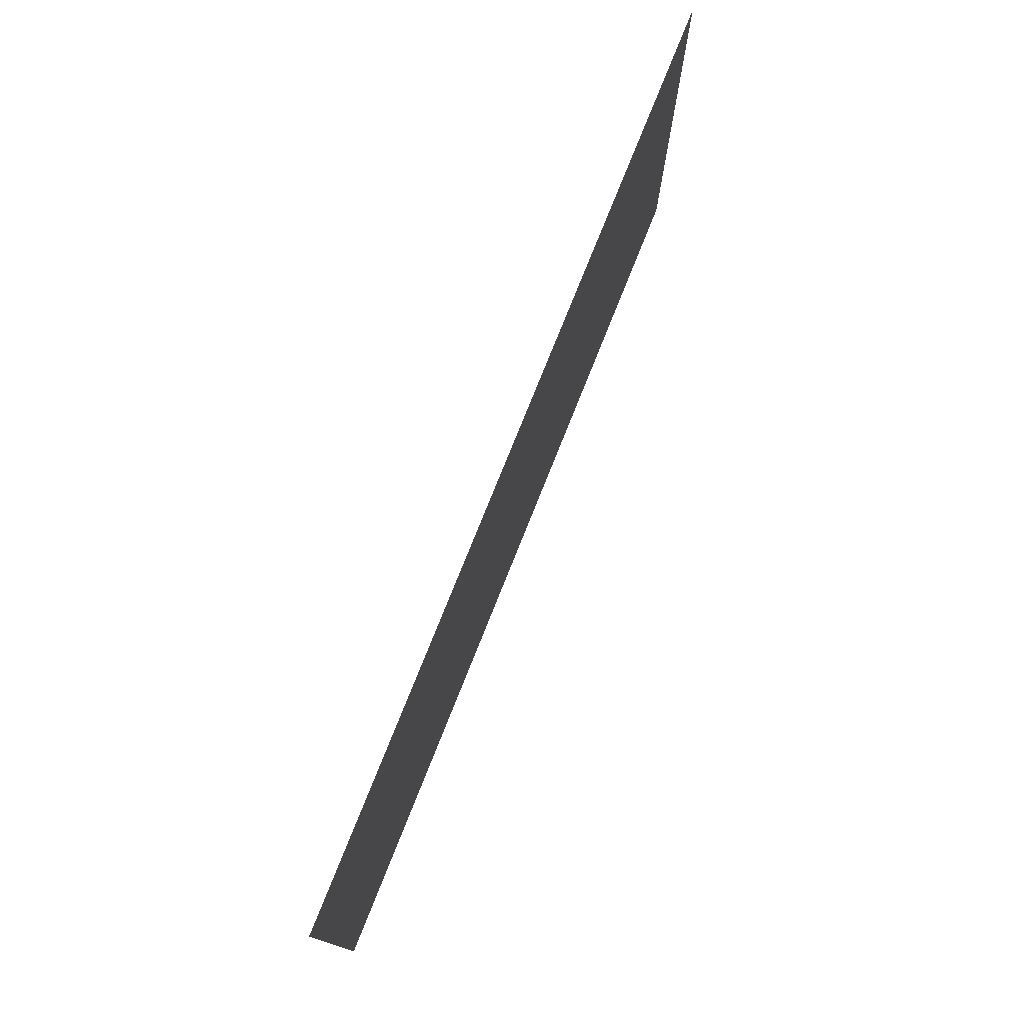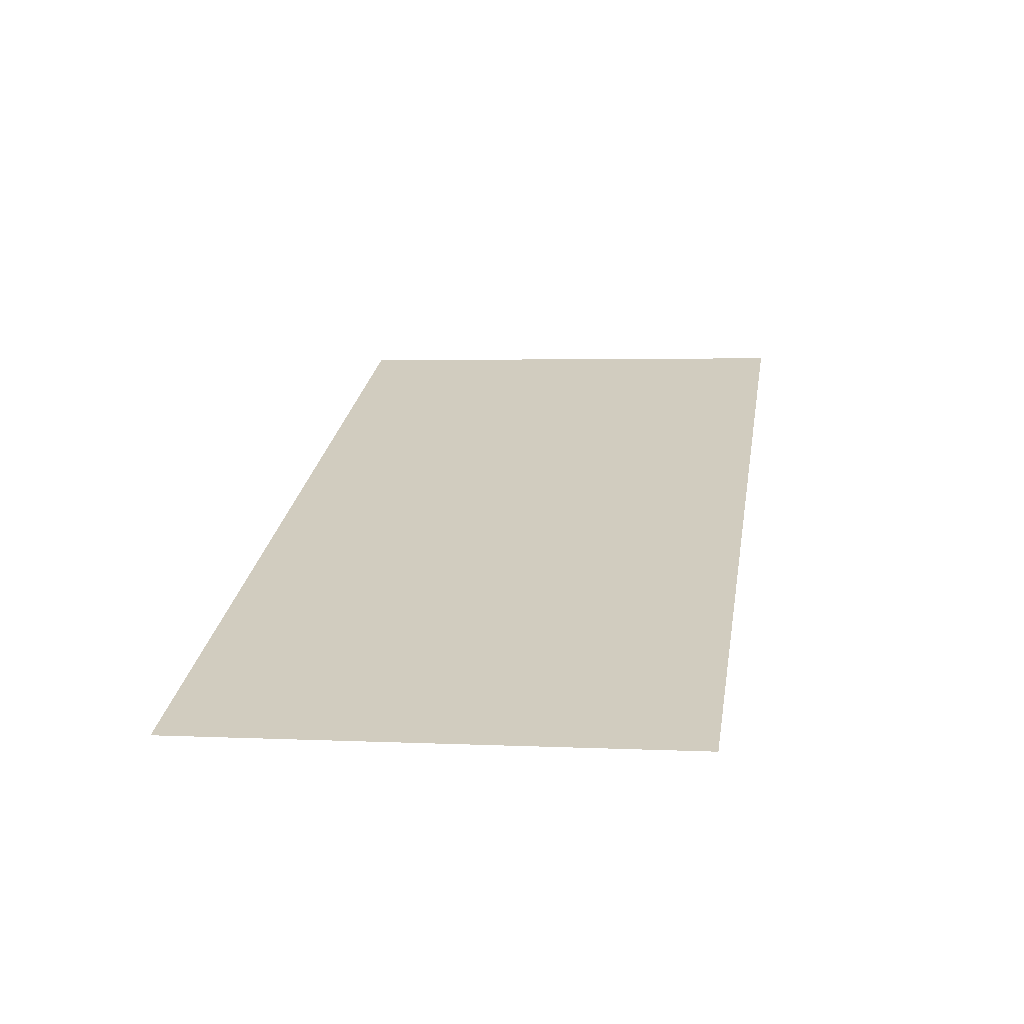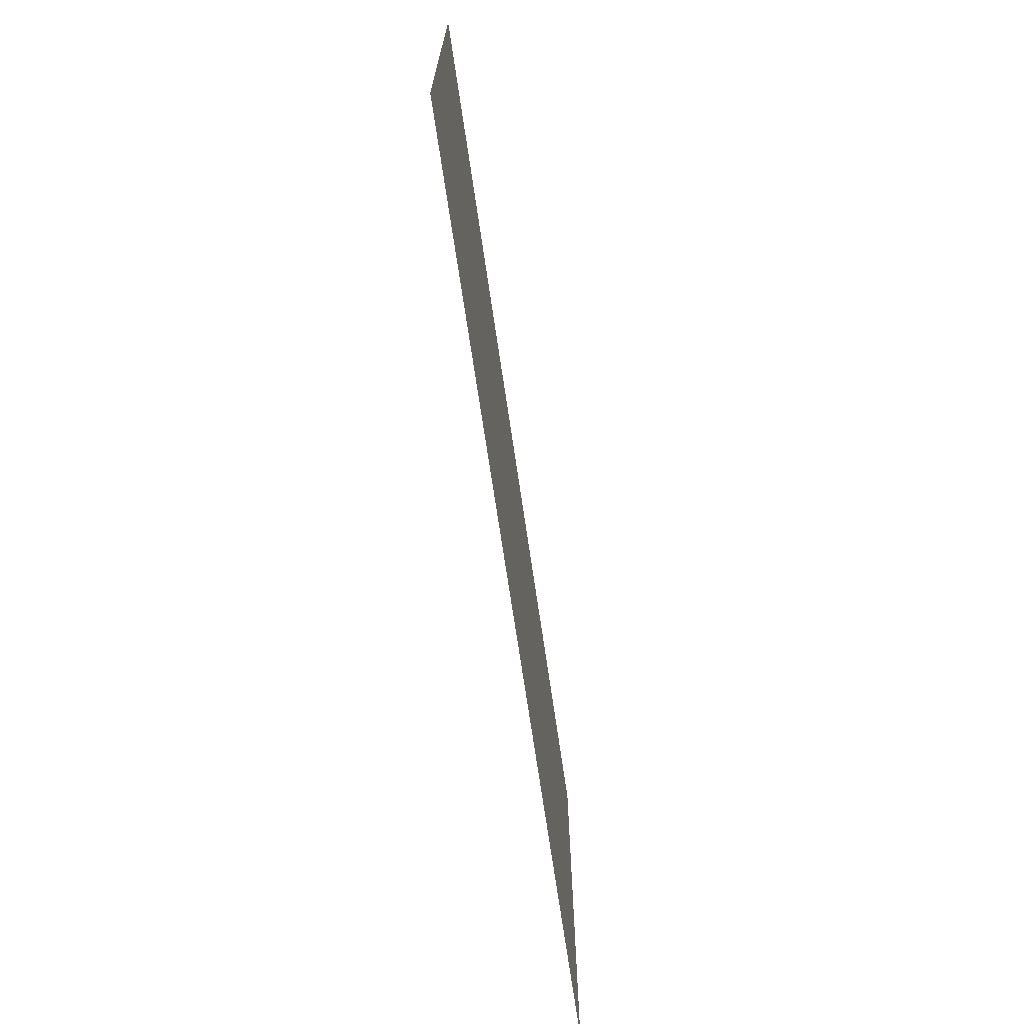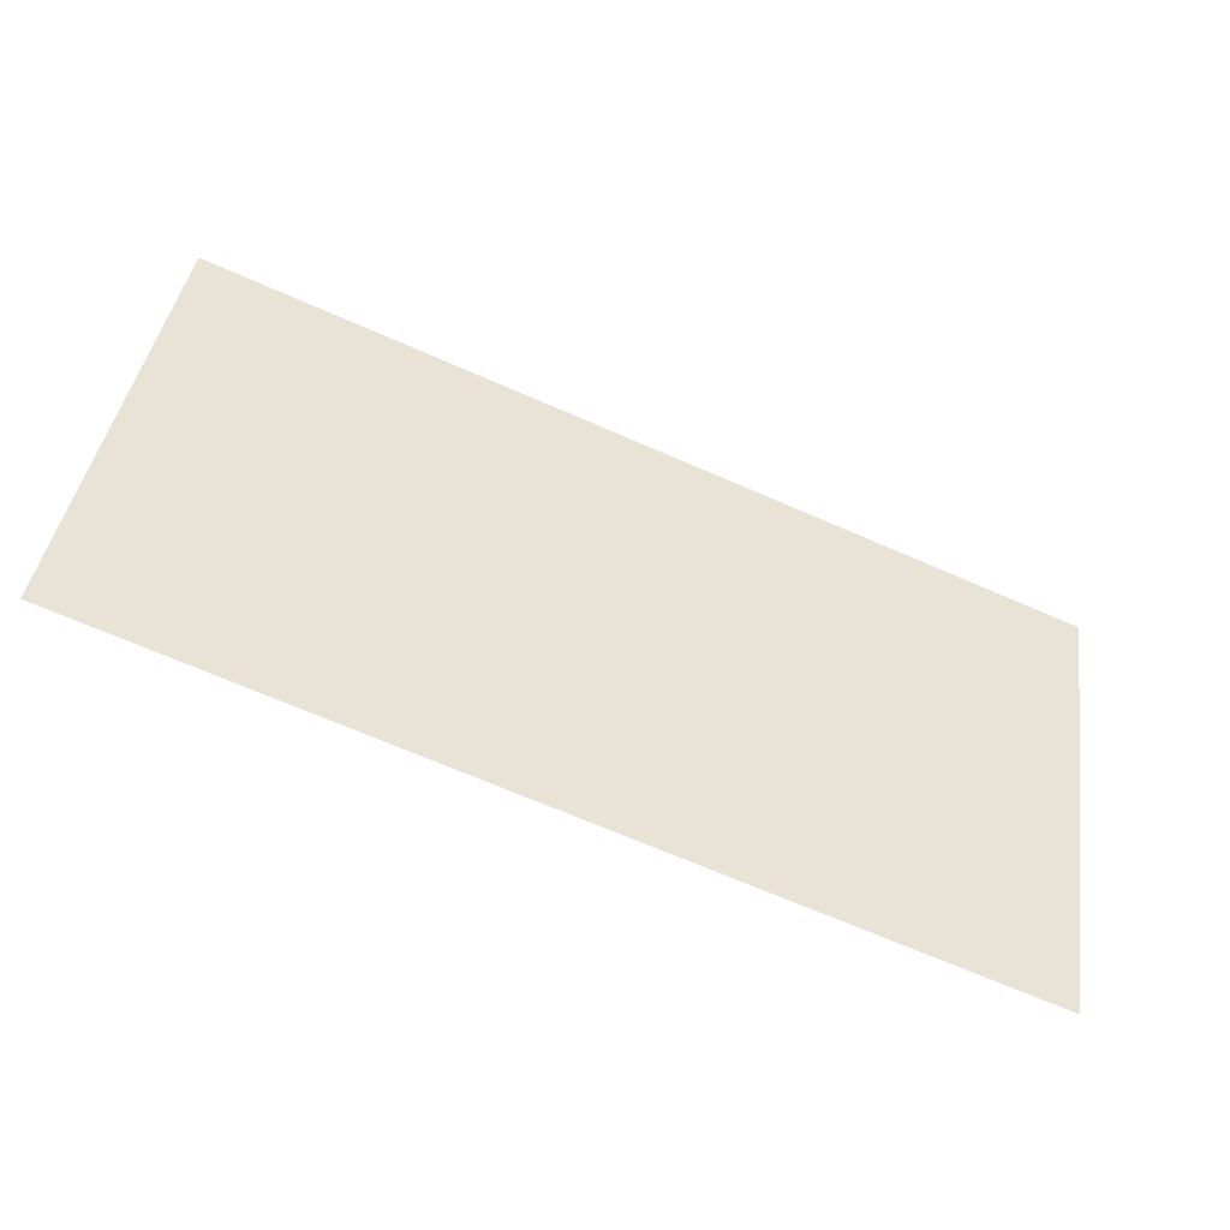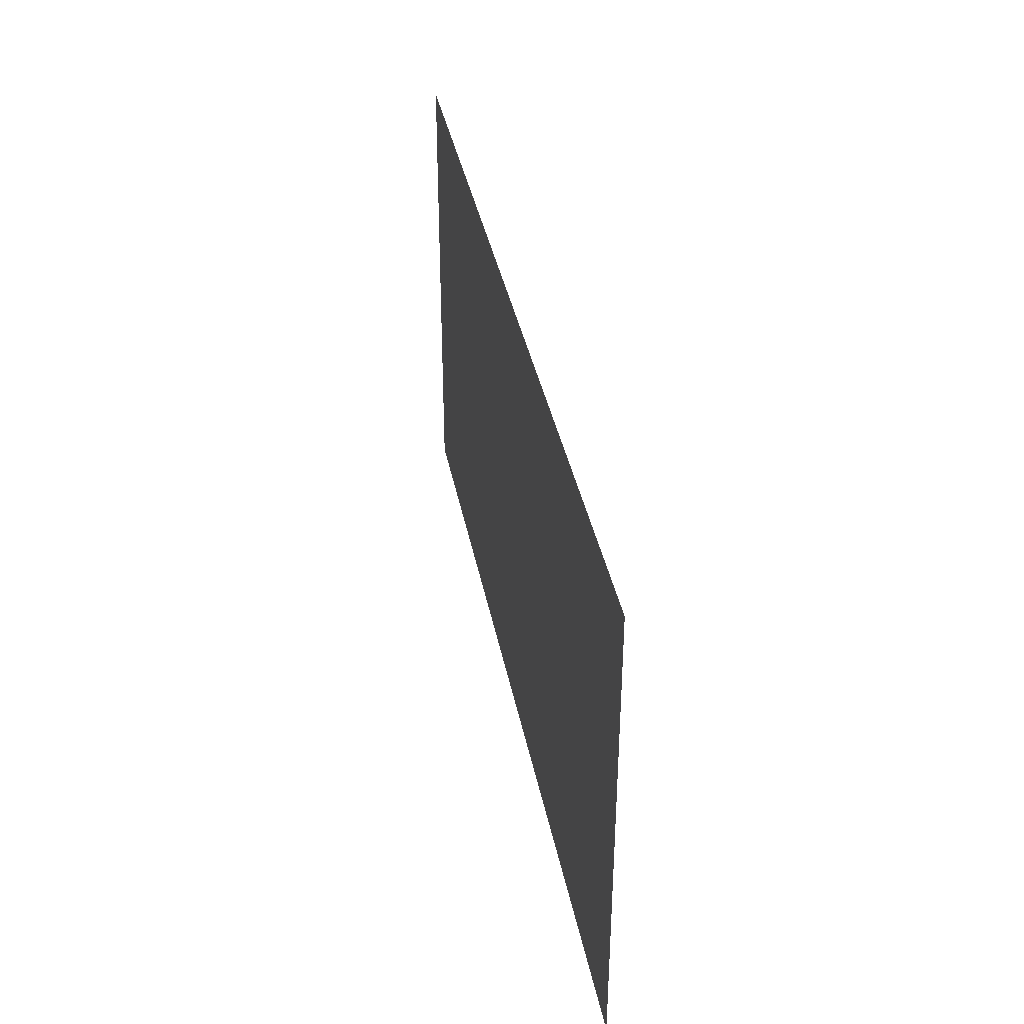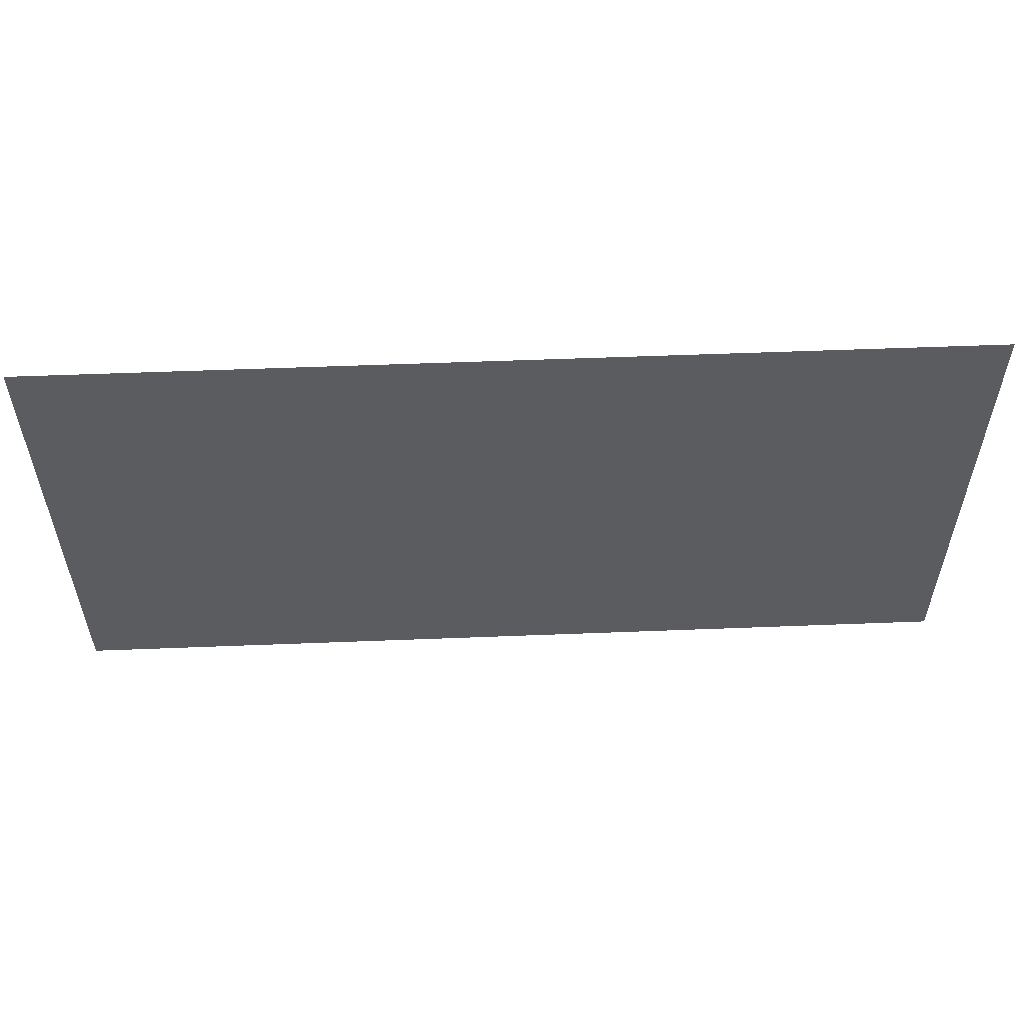
<metadata>
{"format":"obj","ext":"obj","renderer":"f3d","projection":"perspective","resolution":1024,"background":"white","views":[{"elev":76.1,"azim":133.9,"up":"+Y"},{"elev":2.8,"azim":99.6,"up":"+Z"},{"elev":-69.6,"azim":-59.5,"up":"+Y"},{"elev":41.5,"azim":8.5,"up":"+Z"},{"elev":37.1,"azim":101.5,"up":"+Y"},{"elev":55.5,"azim":-160.2,"up":"+Y"}]}
</metadata>
<code>
o wallpaper-left_wallpaper-left-geometry
v -5.585 8.858 -7.829
v -5.585 0.8002 -7.829
v -19.71 0.8002 -2.076
v -19.71 8.858 -2.076
v -5.585 4.829 -7.829
v -12.65 0.8002 -4.953
v -12.65 8.858 -4.953
v -19.71 4.829 -2.076
v -12.65 4.829 -4.953
v -5.585 2.815 -7.829
v -9.116 0.8002 -6.391
v -16.18 8.858 -3.514
v -19.71 2.815 -2.076
v -5.585 6.844 -7.829
v -16.18 0.8002 -3.514
v -9.116 8.858 -6.391
v -19.71 6.844 -2.076
v -16.18 4.829 -3.514
v -9.116 4.829 -6.391
v -12.65 2.815 -4.953
v -12.65 6.844 -4.953
v -9.116 6.844 -6.391
v -9.116 2.815 -6.391
v -16.18 2.815 -3.514
v -16.18 6.844 -3.514
f 12 17 25
f 18 13 24
f 19 20 23
f 16 21 22
f 22 9 19
f 14 19 5
f 1 22 14
f 23 6 11
f 10 11 2
f 5 23 10
f 24 3 15
f 20 15 6
f 9 24 20
f 25 8 18
f 21 18 9
f 7 25 21
f 12 4 17
f 18 8 13
f 19 9 20
f 16 7 21
f 22 21 9
f 14 22 19
f 1 16 22
f 23 20 6
f 10 23 11
f 5 19 23
f 24 13 3
f 20 24 15
f 9 18 24
f 25 17 8
f 21 25 18
f 7 12 25

</code>
